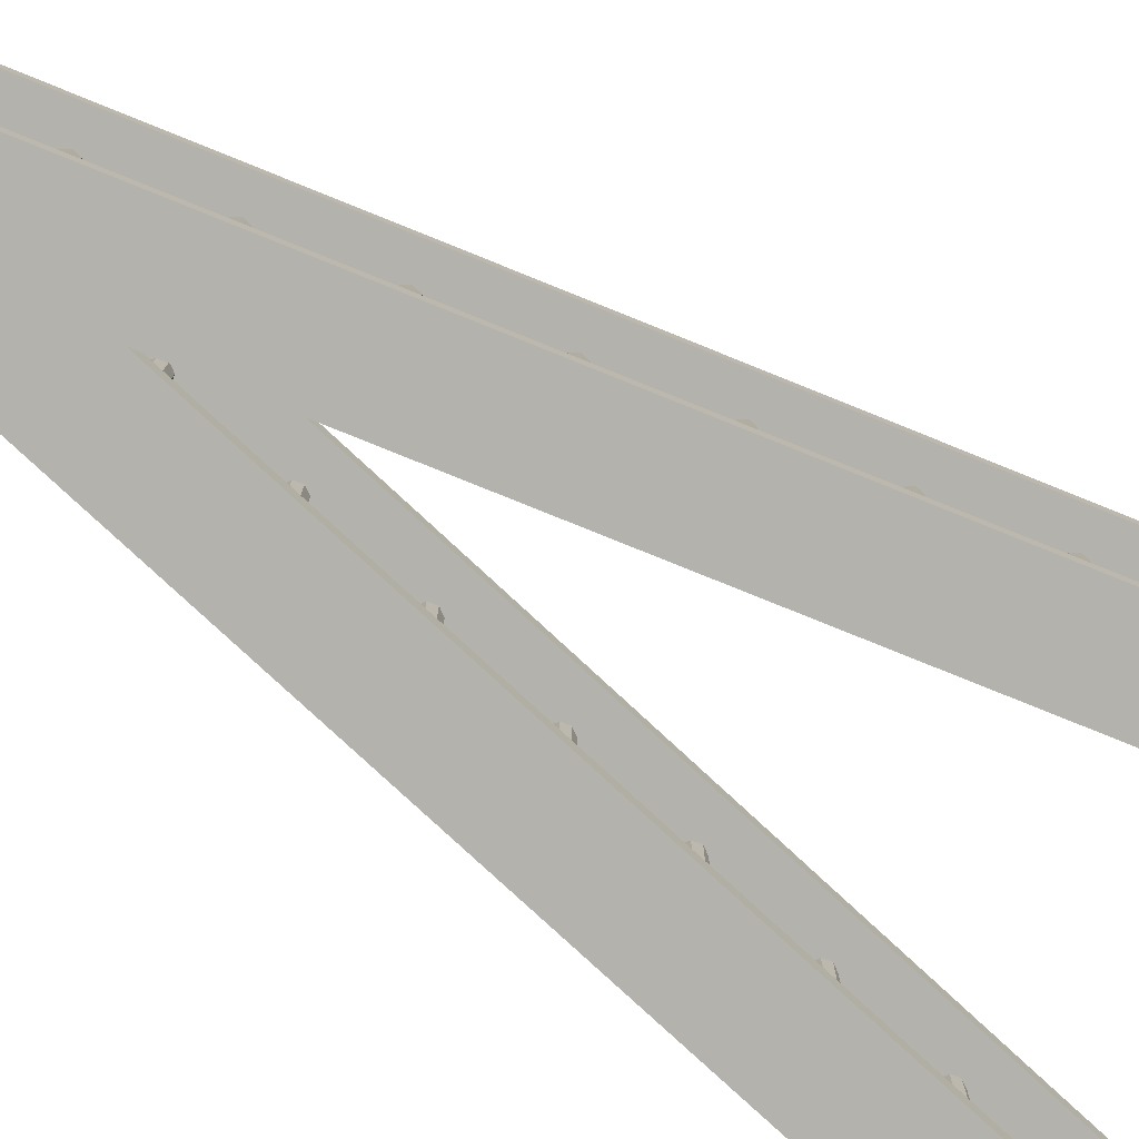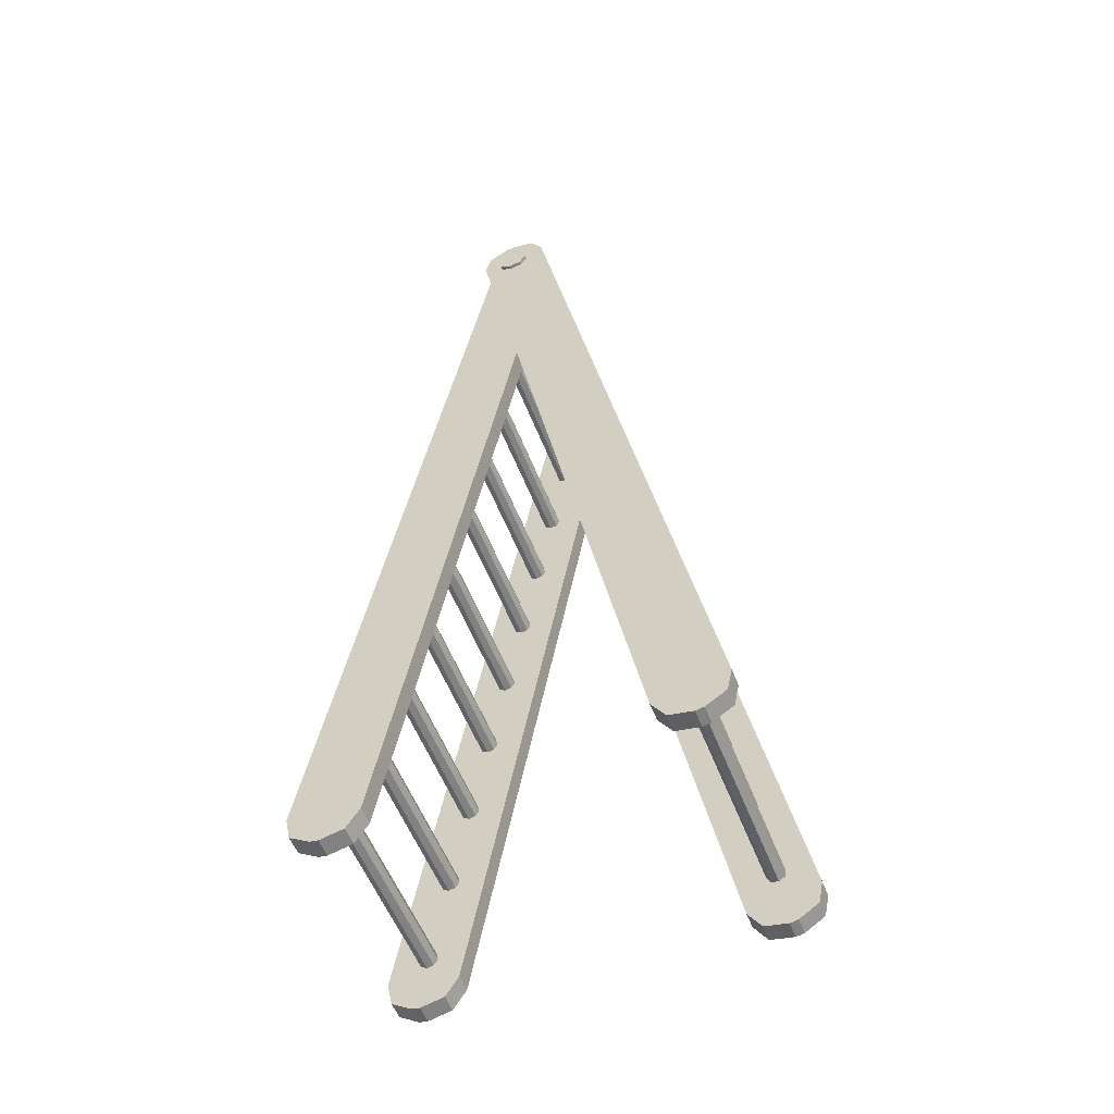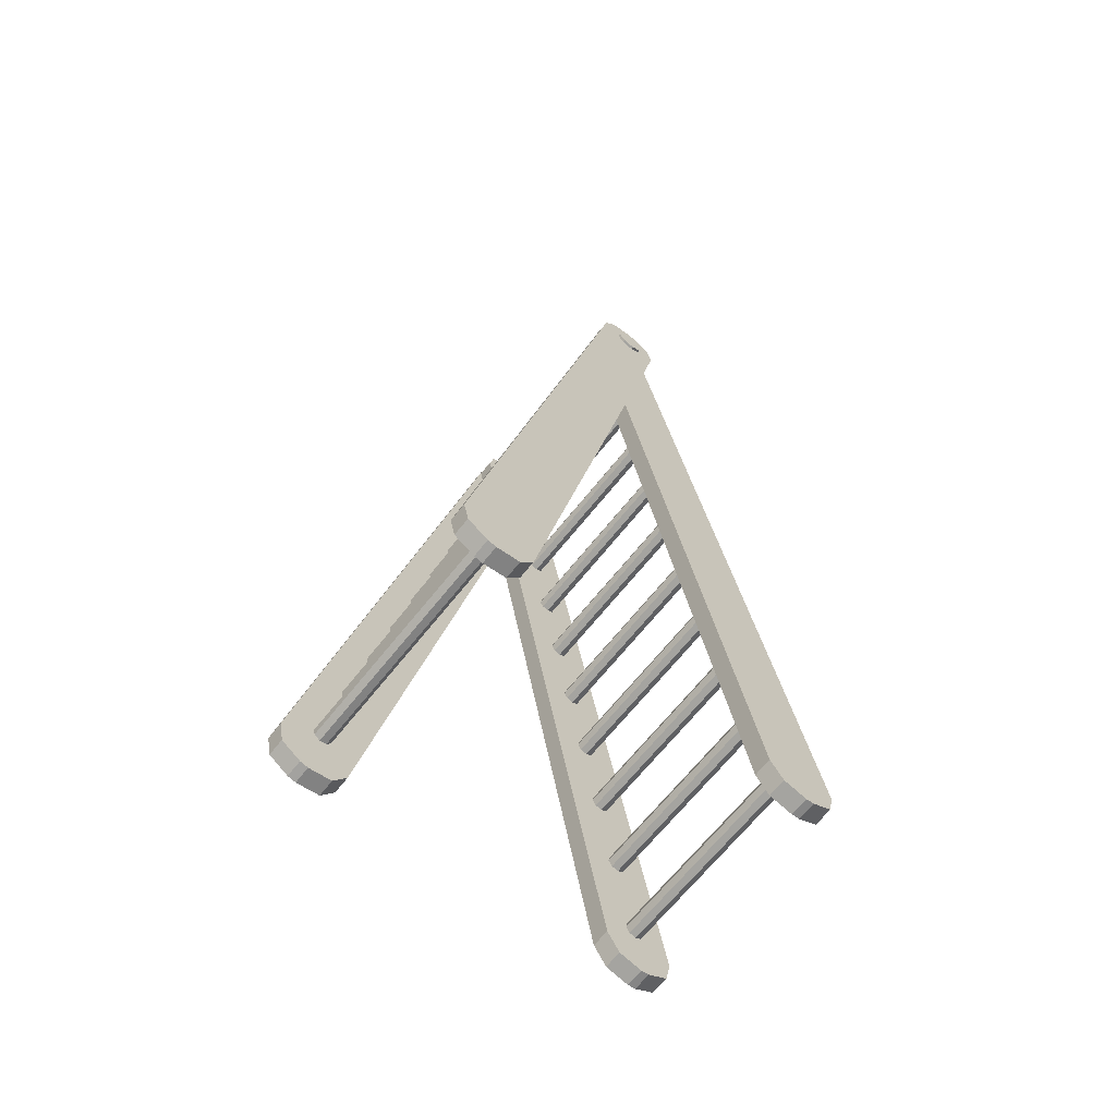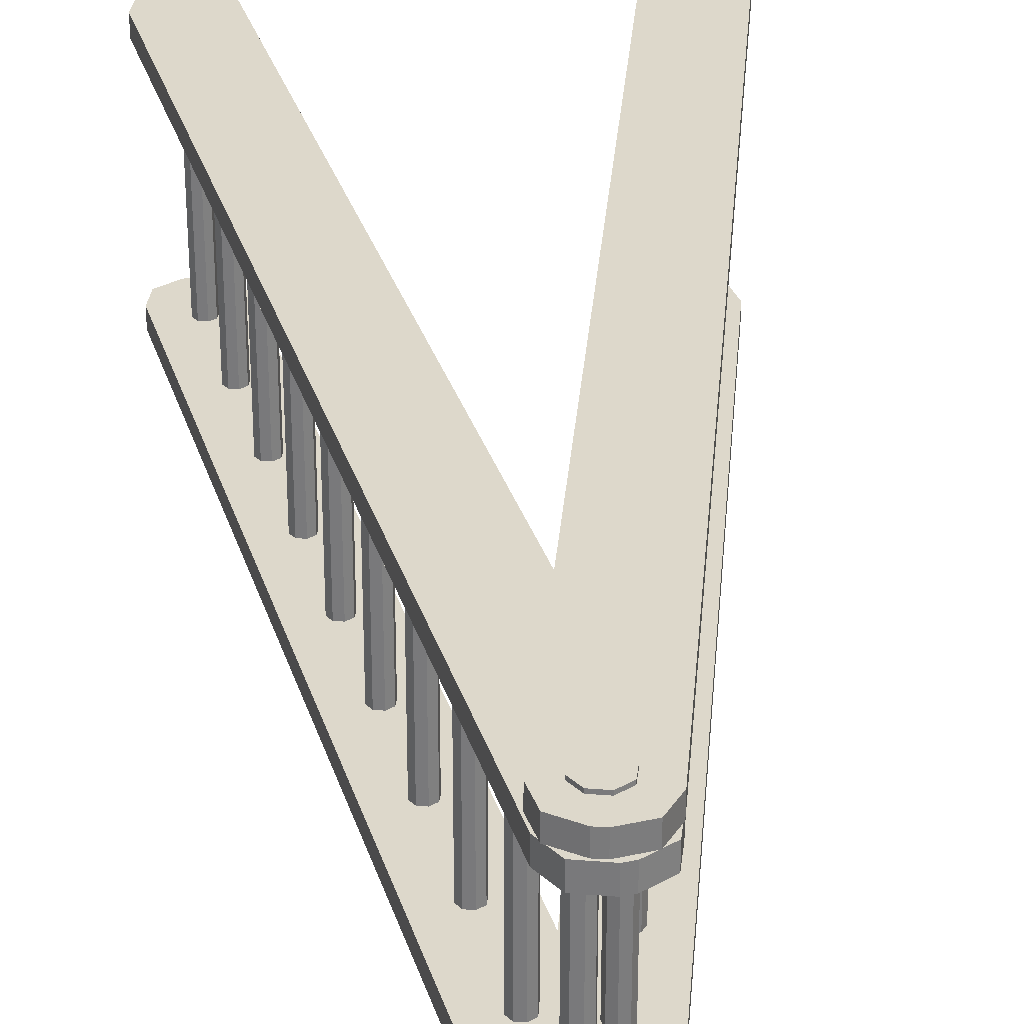
<metadata>
{"format":"obj","ext":"obj","renderer":"f3d","projection":"perspective","resolution":1024,"background":"white","views":[{"elev":-79.5,"azim":-122.6,"up":"+Z"},{"elev":-55.8,"azim":-158.8,"up":"+Y"},{"elev":-67.7,"azim":-38.7,"up":"+Y"},{"elev":31.2,"azim":174.3,"up":"+Z"}]}
</metadata>
<code>
o Ladder_Cube.028
v 1.318 0.2818 1.347
v 1.697 0.01844 1.347
v 1.453 0.07166 1.347
v -0.112 10.08 1.347
v -0.3754 9.699 1.347
v -0.3222 9.943 1.347
v 1.697 0.01844 1.158
v 1.318 0.2818 1.158
v 1.453 0.07166 1.158
v -0.3754 9.699 1.158
v -0.112 10.08 1.158
v -0.3222 9.943 1.158
v 1.784 0.03401 1.347
v 2.047 0.4129 1.347
v 1.994 0.1689 1.347
v 0.3534 9.83 1.347
v -0.02549 10.09 1.347
v 0.2185 10.04 1.347
v 2.047 0.4129 1.158
v 1.784 0.03401 1.158
v 1.994 0.1689 1.158
v -0.02549 10.09 1.158
v 0.3534 9.83 1.158
v 0.2185 10.04 1.158
v -2.13 0.3991 1.525
v -1.87 0.01812 1.525
v -2.079 0.1547 1.525
v 0.01997 10.06 1.525
v -0.3611 9.803 1.525
v -0.2245 10.01 1.525
v -1.87 0.01812 1.344
v -2.13 0.3991 1.344
v -2.079 0.1547 1.344
v -0.3611 9.803 1.344
v 0.01997 10.06 1.344
v -0.2245 10.01 1.344
v -1.783 0.001864 1.525
v -1.402 0.2622 1.525
v -1.539 0.05313 1.525
v 0.3667 9.666 1.525
v 0.1064 10.05 1.525
v 0.3155 9.91 1.525
v -1.402 0.2622 1.344
v -1.783 0.001864 1.344
v -1.539 0.05313 1.344
v 0.1064 10.05 1.344
v 0.3667 9.666 1.344
v 0.3155 9.91 1.344
v -2.13 0.3991 -1.046
v -1.87 0.01813 -1.046
v -2.079 0.1547 -1.046
v 0.01997 10.06 -1.046
v -0.3611 9.803 -1.046
v -0.2245 10.01 -1.046
v -1.87 0.01813 -1.227
v -2.13 0.3991 -1.227
v -2.079 0.1547 -1.227
v -0.3611 9.803 -1.227
v 0.01997 10.06 -1.227
v -0.2245 10.01 -1.227
v -1.783 0.001865 -1.046
v -1.402 0.2622 -1.046
v -1.539 0.05313 -1.046
v 0.3667 9.666 -1.046
v 0.1064 10.05 -1.046
v 0.3155 9.91 -1.046
v -1.402 0.2622 -1.227
v -1.783 0.001865 -1.227
v -1.539 0.05313 -1.227
v 0.1064 10.05 -1.227
v 0.3667 9.666 -1.227
v 0.3155 9.91 -1.227
v 1.318 0.2818 -0.8522
v 1.697 0.01844 -0.8522
v 1.453 0.07166 -0.8522
v -0.112 10.08 -0.8522
v -0.3754 9.699 -0.8522
v -0.3222 9.943 -0.8522
v 1.697 0.01844 -1.042
v 1.318 0.2818 -1.042
v 1.453 0.07166 -1.042
v -0.3754 9.699 -1.042
v -0.112 10.08 -1.042
v -0.3222 9.943 -1.042
v 1.784 0.03401 -0.8522
v 2.047 0.4129 -0.8522
v 1.994 0.1689 -0.8522
v 0.3534 9.83 -0.8522
v -0.02549 10.09 -0.8522
v 0.2185 10.04 -0.8522
v 2.047 0.4129 -1.042
v 1.784 0.03401 -1.042
v 1.994 0.1689 -1.042
v -0.02549 10.09 -1.042
v 0.3534 9.83 -1.042
v 0.2185 10.04 -1.042
v -1.814 0.6643 -1.1
v -1.774 0.7251 -1.1
v -1.703 0.7401 -1.1
v -1.642 0.7003 -1.1
v -1.627 0.6292 -1.1
v -1.667 0.5683 -1.1
v -1.738 0.5533 -1.1
v -1.799 0.5931 -1.1
v -1.814 0.6643 1.464
v -1.774 0.7251 1.464
v -1.703 0.7401 1.464
v -1.642 0.7003 1.464
v -1.627 0.6292 1.464
v -1.667 0.5683 1.464
v -1.738 0.5533 1.464
v -1.799 0.5931 1.464
v -1.631 1.635 -1.1
v -1.591 1.696 -1.1
v -1.52 1.711 -1.1
v -1.459 1.672 -1.1
v -1.444 1.6 -1.1
v -1.484 1.539 -1.1
v -1.555 1.524 -1.1
v -1.616 1.564 -1.1
v -1.631 1.635 1.464
v -1.591 1.696 1.464
v -1.52 1.711 1.464
v -1.459 1.672 1.464
v -1.444 1.6 1.464
v -1.484 1.539 1.464
v -1.555 1.524 1.464
v -1.616 1.564 1.464
v -1.449 2.607 -1.1
v -1.409 2.667 -1.1
v -1.338 2.682 -1.1
v -1.277 2.643 -1.1
v -1.262 2.572 -1.1
v -1.302 2.511 -1.1
v -1.373 2.496 -1.1
v -1.434 2.535 -1.1
v -1.449 2.607 1.464
v -1.409 2.667 1.464
v -1.338 2.682 1.464
v -1.277 2.643 1.464
v -1.262 2.572 1.464
v -1.302 2.511 1.464
v -1.373 2.496 1.464
v -1.434 2.535 1.464
v -1.266 3.578 -1.1
v -1.227 3.639 -1.1
v -1.155 3.654 -1.1
v -1.095 3.614 -1.1
v -1.08 3.543 -1.1
v -1.119 3.482 -1.1
v -1.191 3.467 -1.1
v -1.251 3.507 -1.1
v -1.266 3.578 1.464
v -1.227 3.639 1.464
v -1.155 3.654 1.464
v -1.095 3.614 1.464
v -1.08 3.543 1.464
v -1.119 3.482 1.464
v -1.191 3.467 1.464
v -1.251 3.507 1.464
v -1.084 4.549 -1.1
v -1.044 4.61 -1.1
v -0.973 4.625 -1.1
v -0.9121 4.585 -1.1
v -0.8972 4.514 -1.1
v -0.9369 4.453 -1.1
v -1.008 4.438 -1.1
v -1.069 4.478 -1.1
v -1.084 4.549 1.464
v -1.044 4.61 1.464
v -0.973 4.625 1.464
v -0.9121 4.585 1.464
v -0.8972 4.514 1.464
v -0.9369 4.453 1.464
v -1.008 4.438 1.464
v -1.069 4.478 1.464
v -0.9015 5.52 -1.1
v -0.8618 5.581 -1.1
v -0.7906 5.596 -1.1
v -0.7297 5.556 -1.1
v -0.7148 5.485 -1.1
v -0.7545 5.424 -1.1
v -0.8257 5.409 -1.1
v -0.8866 5.449 -1.1
v -0.9015 5.52 1.464
v -0.8618 5.581 1.464
v -0.7906 5.596 1.464
v -0.7297 5.556 1.464
v -0.7148 5.485 1.464
v -0.7545 5.424 1.464
v -0.8257 5.409 1.464
v -0.8866 5.449 1.464
v -0.7191 6.491 -1.1
v -0.6794 6.552 -1.1
v -0.6082 6.567 -1.1
v -0.5473 6.527 -1.1
v -0.5324 6.456 -1.1
v -0.5721 6.395 -1.1
v -0.6433 6.38 -1.1
v -0.7042 6.42 -1.1
v -0.7191 6.491 1.464
v -0.6794 6.552 1.464
v -0.6082 6.567 1.464
v -0.5473 6.527 1.464
v -0.5324 6.456 1.464
v -0.5721 6.395 1.464
v -0.6433 6.38 1.464
v -0.7042 6.42 1.464
v -0.5367 7.462 -1.1
v -0.497 7.523 -1.1
v -0.4258 7.538 -1.1
v -0.3649 7.499 -1.1
v -0.35 7.427 -1.1
v -0.3897 7.366 -1.1
v -0.4609 7.351 -1.1
v -0.5218 7.391 -1.1
v -0.5367 7.462 1.464
v -0.497 7.523 1.464
v -0.4258 7.538 1.464
v -0.3649 7.499 1.464
v -0.35 7.427 1.464
v -0.3897 7.366 1.464
v -0.4609 7.351 1.464
v -0.5218 7.391 1.464
v -0.3543 8.434 -1.1
v -0.3146 8.494 -1.1
v -0.2434 8.509 -1.1
v -0.1825 8.47 -1.1
v -0.1675 8.399 -1.1
v -0.2073 8.338 -1.1
v -0.2785 8.323 -1.1
v -0.3394 8.362 -1.1
v -0.3543 8.434 1.464
v -0.3146 8.494 1.464
v -0.2434 8.509 1.464
v -0.1825 8.47 1.464
v -0.1675 8.399 1.464
v -0.2073 8.338 1.464
v -0.2785 8.323 1.464
v -0.3394 8.362 1.464
v 1.545 0.5757 -0.9341
v 1.561 0.6467 -0.9341
v 1.622 0.686 -0.9341
v 1.693 0.6705 -0.9341
v 1.732 0.6093 -0.9341
v 1.717 0.5382 -0.9341
v 1.656 0.499 -0.9341
v 1.584 0.5145 -0.9341
v 1.545 0.5757 1.225
v 1.561 0.6467 1.225
v 1.622 0.686 1.225
v 1.693 0.6705 1.225
v 1.732 0.6093 1.225
v 1.717 0.5382 1.225
v 1.656 0.499 1.225
v 1.584 0.5145 1.225
v 1.37 1.548 -0.9341
v 1.386 1.619 -0.9341
v 1.447 1.659 -0.9341
v 1.518 1.643 -0.9341
v 1.557 1.582 -0.9341
v 1.542 1.511 -0.9341
v 1.481 1.472 -0.9341
v 1.41 1.487 -0.9341
v 1.37 1.548 1.225
v 1.386 1.619 1.225
v 1.447 1.659 1.225
v 1.518 1.643 1.225
v 1.557 1.582 1.225
v 1.542 1.511 1.225
v 1.481 1.472 1.225
v 1.41 1.487 1.225
v 1.195 2.521 -0.9341
v 1.211 2.592 -0.9341
v 1.272 2.631 -0.9341
v 1.343 2.616 -0.9341
v 1.382 2.554 -0.9341
v 1.367 2.483 -0.9341
v 1.306 2.444 -0.9341
v 1.235 2.46 -0.9341
v 1.195 2.521 1.225
v 1.211 2.592 1.225
v 1.272 2.631 1.225
v 1.343 2.616 1.225
v 1.382 2.554 1.225
v 1.367 2.483 1.225
v 1.306 2.444 1.225
v 1.235 2.46 1.225
v 1.02 3.493 -0.9341
v 1.036 3.564 -0.9341
v 1.097 3.604 -0.9341
v 1.168 3.588 -0.9341
v 1.207 3.527 -0.9341
v 1.192 3.456 -0.9341
v 1.131 3.417 -0.9341
v 1.06 3.432 -0.9341
v 1.02 3.493 1.225
v 1.036 3.564 1.225
v 1.097 3.604 1.225
v 1.168 3.588 1.225
v 1.207 3.527 1.225
v 1.192 3.456 1.225
v 1.131 3.417 1.225
v 1.06 3.432 1.225
v 0.8455 4.466 -0.9341
v 0.861 4.537 -0.9341
v 0.9222 4.576 -0.9341
v 0.9932 4.561 -0.9341
v 1.033 4.499 -0.9341
v 1.017 4.428 -0.9341
v 0.9558 4.389 -0.9341
v 0.8848 4.405 -0.9341
v 0.8455 4.466 1.225
v 0.861 4.537 1.225
v 0.9222 4.576 1.225
v 0.9932 4.561 1.225
v 1.033 4.499 1.225
v 1.017 4.428 1.225
v 0.9558 4.389 1.225
v 0.8848 4.405 1.225
v 0.6706 5.438 -0.9341
v 0.6861 5.509 -0.9341
v 0.7473 5.549 -0.9341
v 0.8183 5.533 -0.9341
v 0.8576 5.472 -0.9341
v 0.8421 5.401 -0.9341
v 0.7809 5.362 -0.9341
v 0.7099 5.377 -0.9341
v 0.6706 5.438 1.225
v 0.6861 5.509 1.225
v 0.7473 5.549 1.225
v 0.8183 5.533 1.225
v 0.8576 5.472 1.225
v 0.8421 5.401 1.225
v 0.7809 5.362 1.225
v 0.7099 5.377 1.225
v 0.4957 6.411 -0.9341
v 0.5112 6.482 -0.9341
v 0.5724 6.521 -0.9341
v 0.6434 6.506 -0.9341
v 0.6827 6.445 -0.9341
v 0.6672 6.374 -0.9341
v 0.606 6.334 -0.9341
v 0.5349 6.35 -0.9341
v 0.4957 6.411 1.225
v 0.5112 6.482 1.225
v 0.5724 6.521 1.225
v 0.6434 6.506 1.225
v 0.6827 6.445 1.225
v 0.6672 6.374 1.225
v 0.606 6.334 1.225
v 0.5349 6.35 1.225
v 0.3207 7.383 -0.9341
v 0.3362 7.455 -0.9341
v 0.3974 7.494 -0.9341
v 0.4685 7.478 -0.9341
v 0.5078 7.417 -0.9341
v 0.4923 7.346 -0.9341
v 0.4311 7.307 -0.9341
v 0.36 7.322 -0.9341
v 0.3207 7.383 1.225
v 0.3362 7.455 1.225
v 0.3974 7.494 1.225
v 0.4685 7.478 1.225
v 0.5078 7.417 1.225
v 0.4923 7.346 1.225
v 0.4311 7.307 1.225
v 0.36 7.322 1.225
v 0.1458 8.356 -0.9341
v 0.1613 8.427 -0.9341
v 0.2225 8.466 -0.9341
v 0.2936 8.451 -0.9341
v 0.3328 8.39 -0.9341
v 0.3173 8.319 -0.9341
v 0.2561 8.279 -0.9341
v 0.1851 8.295 -0.9341
v 0.1458 8.356 1.225
v 0.1613 8.427 1.225
v 0.2225 8.466 1.225
v 0.2936 8.451 1.225
v 0.3328 8.39 1.225
v 0.3173 8.319 1.225
v 0.2561 8.279 1.225
v 0.1851 8.295 1.225
v -0.02911 9.329 -1.092
v -0.01361 9.4 -1.092
v 0.04759 9.439 -1.092
v 0.1186 9.423 -1.092
v 0.1579 9.362 -1.092
v 0.1424 9.291 -1.092
v 0.08123 9.252 -1.092
v 0.01018 9.267 -1.092
v -0.02911 9.329 1.383
v -0.01361 9.4 1.383
v 0.04759 9.439 1.383
v 0.1186 9.423 1.383
v 0.1579 9.362 1.383
v 0.1424 9.291 1.383
v 0.08123 9.252 1.383
v 0.01018 9.267 1.383
v 0.06441 9.345 1.383
v 0.06441 9.345 -1.092
v 0.0359 9.478 -1.265
v 0.1489 9.551 -1.265
v 0.1775 9.682 -1.265
v 0.105 9.795 -1.265
v -0.02622 9.823 -1.265
v -0.1392 9.751 -1.265
v -0.1678 9.62 -1.265
v -0.0953 9.507 -1.265
v -0.1678 9.62 -1.043
v -0.1392 9.751 -1.043
v -0.02622 9.823 -1.043
v 0.105 9.795 -1.043
v 0.1775 9.682 -1.043
v 0.1489 9.551 -1.043
v 0.0359 9.478 -1.043
v -0.0953 9.507 -1.043
v 0.004838 9.651 -1.043
v 0.004838 9.651 -1.265
v 0.0359 9.478 1.333
v 0.1489 9.551 1.333
v 0.1775 9.682 1.333
v 0.105 9.795 1.333
v -0.02622 9.823 1.333
v -0.1392 9.751 1.333
v -0.1678 9.62 1.333
v -0.0953 9.507 1.333
v -0.1678 9.62 1.555
v -0.1392 9.751 1.555
v -0.02622 9.823 1.555
v 0.105 9.795 1.555
v 0.1775 9.682 1.555
v 0.1489 9.551 1.555
v 0.0359 9.478 1.555
v -0.0953 9.507 1.555
v 0.004838 9.651 1.555
v 0.004838 9.651 1.333
f 103 111 112 104
f 101 109 110 102
f 99 107 108 100
f 97 105 106 98
f 104 112 105 97
f 102 110 111 103
f 100 108 109 101
f 98 106 107 99
f 119 127 128 120
f 117 125 126 118
f 115 123 124 116
f 113 121 122 114
f 120 128 121 113
f 118 126 127 119
f 116 124 125 117
f 114 122 123 115
f 135 143 144 136
f 133 141 142 134
f 131 139 140 132
f 129 137 138 130
f 136 144 137 129
f 134 142 143 135
f 132 140 141 133
f 130 138 139 131
f 151 159 160 152
f 149 157 158 150
f 147 155 156 148
f 145 153 154 146
f 152 160 153 145
f 150 158 159 151
f 148 156 157 149
f 146 154 155 147
f 167 175 176 168
f 165 173 174 166
f 163 171 172 164
f 161 169 170 162
f 168 176 169 161
f 166 174 175 167
f 164 172 173 165
f 162 170 171 163
f 183 191 192 184
f 181 189 190 182
f 179 187 188 180
f 177 185 186 178
f 184 192 185 177
f 182 190 191 183
f 180 188 189 181
f 178 186 187 179
f 199 207 208 200
f 197 205 206 198
f 195 203 204 196
f 193 201 202 194
f 200 208 201 193
f 198 206 207 199
f 196 204 205 197
f 194 202 203 195
f 215 223 224 216
f 213 221 222 214
f 211 219 220 212
f 209 217 218 210
f 216 224 217 209
f 214 222 223 215
f 212 220 221 213
f 210 218 219 211
f 231 239 240 232
f 229 237 238 230
f 227 235 236 228
f 225 233 234 226
f 232 240 233 225
f 230 238 239 231
f 228 236 237 229
f 226 234 235 227
f 247 255 256 248
f 245 253 254 246
f 243 251 252 244
f 241 249 250 242
f 248 256 249 241
f 246 254 255 247
f 244 252 253 245
f 242 250 251 243
f 263 271 272 264
f 261 269 270 262
f 259 267 268 260
f 257 265 266 258
f 264 272 265 257
f 262 270 271 263
f 260 268 269 261
f 258 266 267 259
f 279 287 288 280
f 277 285 286 278
f 275 283 284 276
f 273 281 282 274
f 280 288 281 273
f 278 286 287 279
f 276 284 285 277
f 274 282 283 275
f 295 303 304 296
f 293 301 302 294
f 291 299 300 292
f 289 297 298 290
f 296 304 297 289
f 294 302 303 295
f 292 300 301 293
f 290 298 299 291
f 311 319 320 312
f 309 317 318 310
f 307 315 316 308
f 305 313 314 306
f 312 320 313 305
f 310 318 319 311
f 308 316 317 309
f 306 314 315 307
f 327 335 336 328
f 325 333 334 326
f 323 331 332 324
f 321 329 330 322
f 328 336 329 321
f 326 334 335 327
f 324 332 333 325
f 322 330 331 323
f 343 351 352 344
f 341 349 350 342
f 339 347 348 340
f 337 345 346 338
f 344 352 345 337
f 342 350 351 343
f 340 348 349 341
f 338 346 347 339
f 359 367 368 360
f 357 365 366 358
f 355 363 364 356
f 353 361 362 354
f 360 368 361 353
f 358 366 367 359
f 356 364 365 357
f 354 362 363 355
f 375 383 384 376
f 373 381 382 374
f 371 379 380 372
f 369 377 378 370
f 376 384 377 369
f 374 382 383 375
f 372 380 381 373
f 370 378 379 371
f 391 399 400 392
f 389 397 398 390
f 387 395 396 388
f 385 393 394 386
f 392 400 393 385
f 390 398 399 391
f 388 396 397 389
f 386 394 395 387
f 393 400 401
f 399 398 401
f 397 396 401
f 395 394 401
f 400 399 401
f 398 397 401
f 396 395 401
f 394 393 401
f 389 390 402
f 387 388 402
f 385 386 402
f 392 385 402
f 390 391 402
f 388 389 402
f 386 387 402
f 391 392 402
f 403 417 418 410
f 405 415 416 404
f 407 413 414 406
f 409 411 412 408
f 410 418 411 409
f 404 416 417 403
f 406 414 415 405
f 408 412 413 407
f 411 418 419
f 417 416 419
f 415 414 419
f 413 412 419
f 418 417 419
f 416 415 419
f 414 413 419
f 412 411 419
f 405 404 420
f 407 406 420
f 409 408 420
f 410 409 420
f 404 403 420
f 406 405 420
f 408 407 420
f 403 410 420
f 421 435 436 428
f 423 433 434 422
f 425 431 432 424
f 427 429 430 426
f 428 436 429 427
f 422 434 435 421
f 424 432 433 423
f 426 430 431 425
f 429 436 437
f 435 434 437
f 433 432 437
f 431 430 437
f 436 435 437
f 434 433 437
f 432 431 437
f 430 429 437
f 423 422 438
f 425 424 438
f 427 426 438
f 428 427 438
f 422 421 438
f 424 423 438
f 426 425 438
f 421 428 438
f 13 15 14 16 18 17 4 6 5 1 3 2
f 19 23 16 14
f 22 11 4 17
f 1 5 10 8
f 7 9 8 10 12 11 22 24 23 19 21 20
f 7 2 3 9
f 9 3 1 8
f 4 11 12 6
f 6 12 10 5
f 13 20 21 15
f 15 21 19 14
f 22 17 18 24
f 24 18 16 23
f 7 20 13 2
f 37 39 38 40 42 41 28 30 29 25 27 26
f 43 47 40 38
f 46 35 28 41
f 25 29 34 32
f 31 33 32 34 36 35 46 48 47 43 45 44
f 31 26 27 33
f 33 27 25 32
f 28 35 36 30
f 30 36 34 29
f 37 44 45 39
f 39 45 43 38
f 46 41 42 48
f 48 42 40 47
f 31 44 37 26
f 61 63 62 64 66 65 52 54 53 49 51 50
f 67 71 64 62
f 70 59 52 65
f 49 53 58 56
f 55 57 56 58 60 59 70 72 71 67 69 68
f 55 50 51 57
f 57 51 49 56
f 52 59 60 54
f 54 60 58 53
f 61 68 69 63
f 63 69 67 62
f 70 65 66 72
f 72 66 64 71
f 55 68 61 50
f 85 87 86 88 90 89 76 78 77 73 75 74
f 91 95 88 86
f 94 83 76 89
f 73 77 82 80
f 79 81 80 82 84 83 94 96 95 91 93 92
f 79 74 75 81
f 81 75 73 80
f 76 83 84 78
f 78 84 82 77
f 85 92 93 87
f 87 93 91 86
f 94 89 90 96
f 96 90 88 95
f 79 92 85 74

</code>
